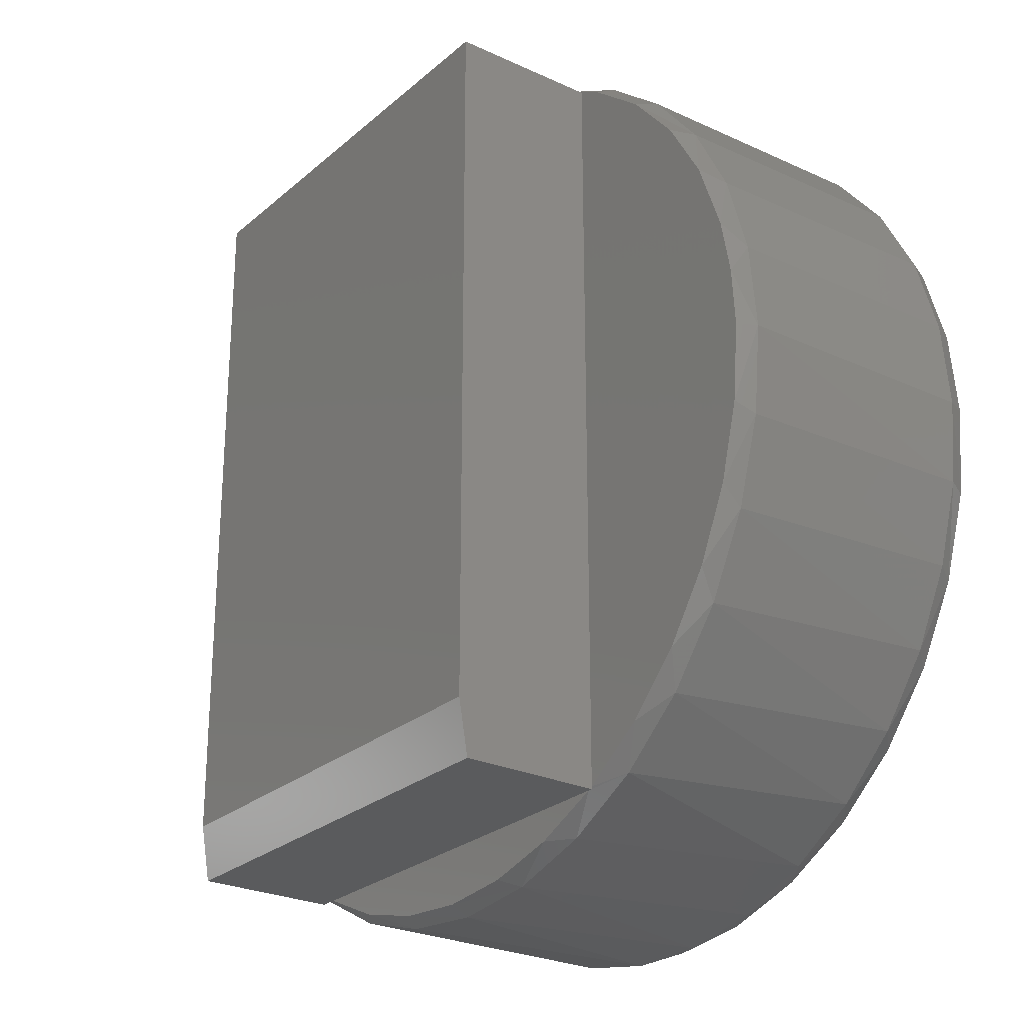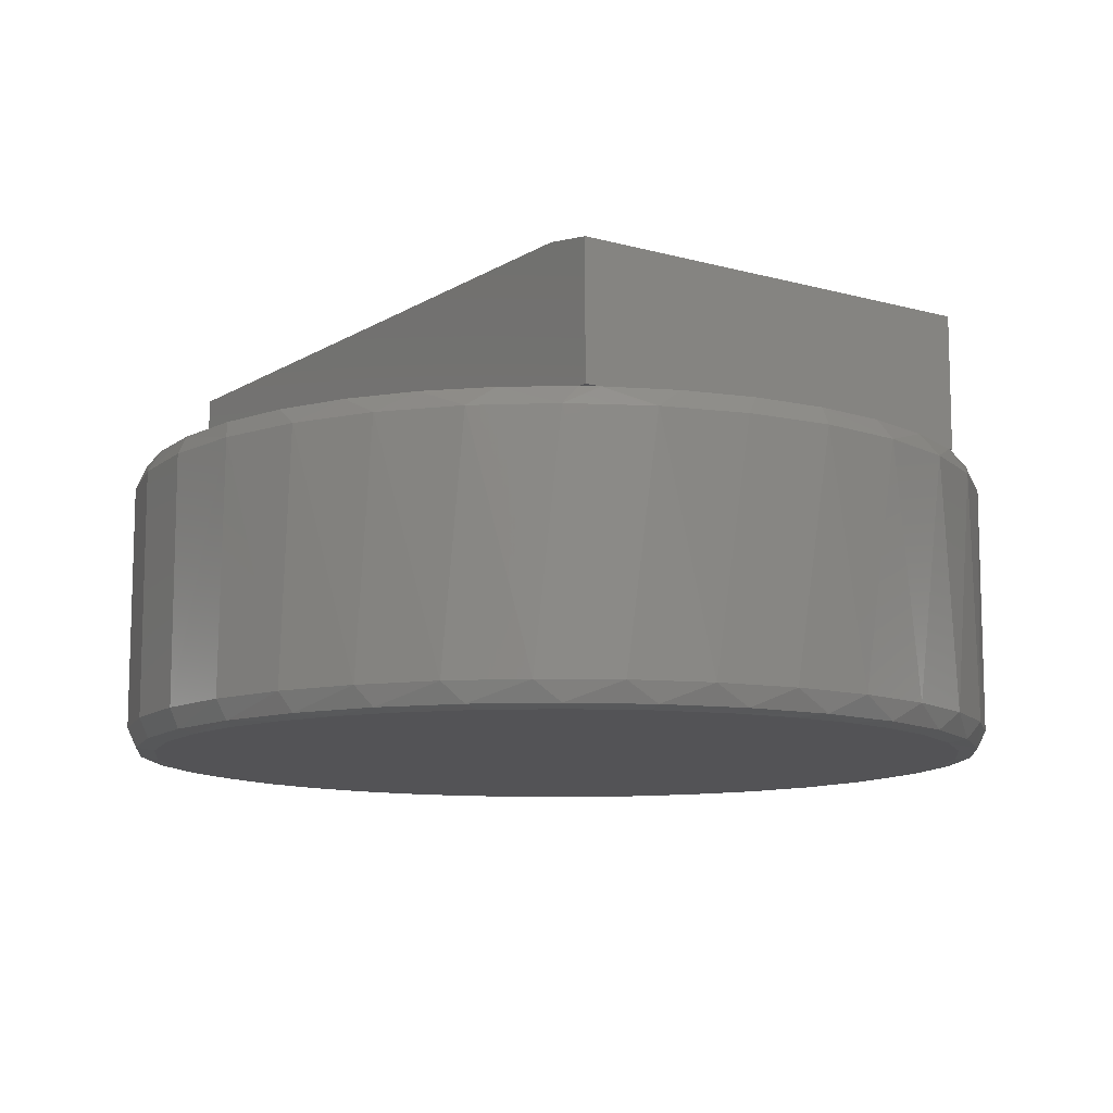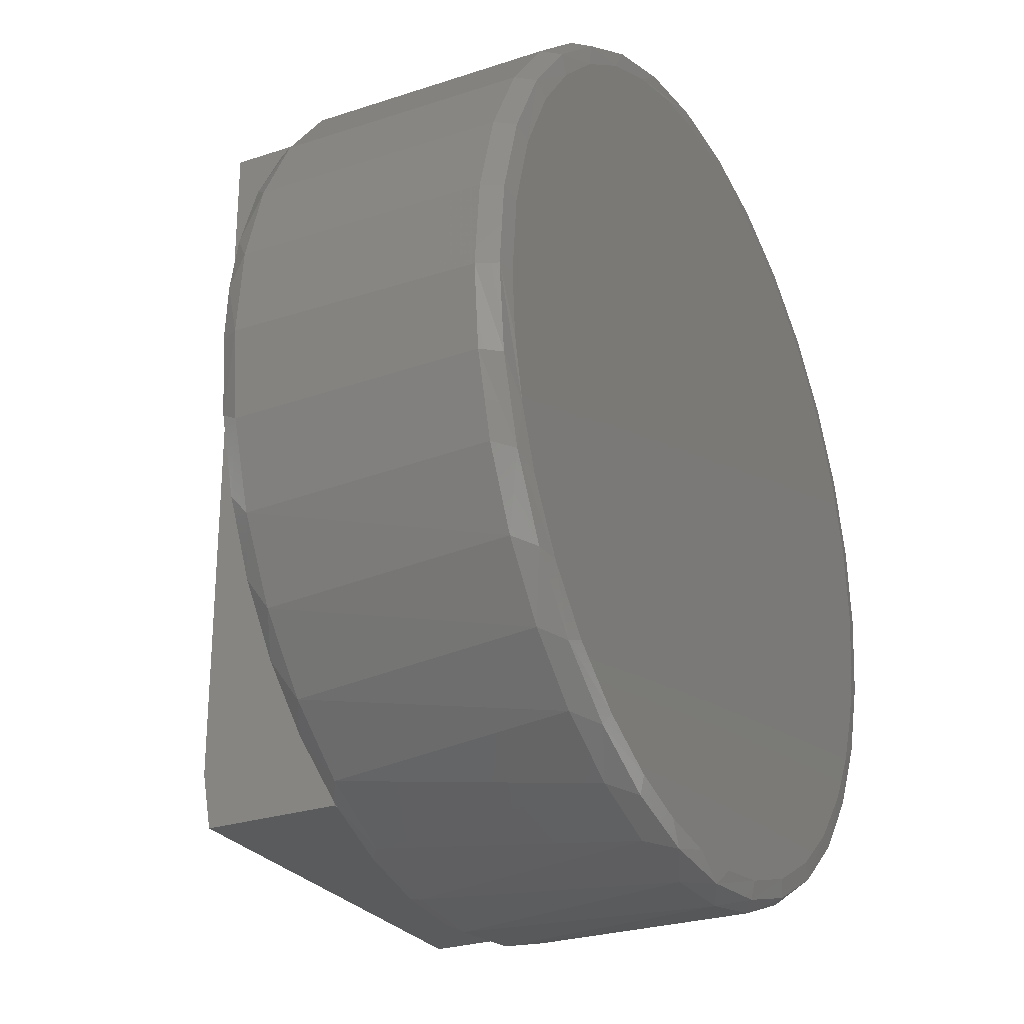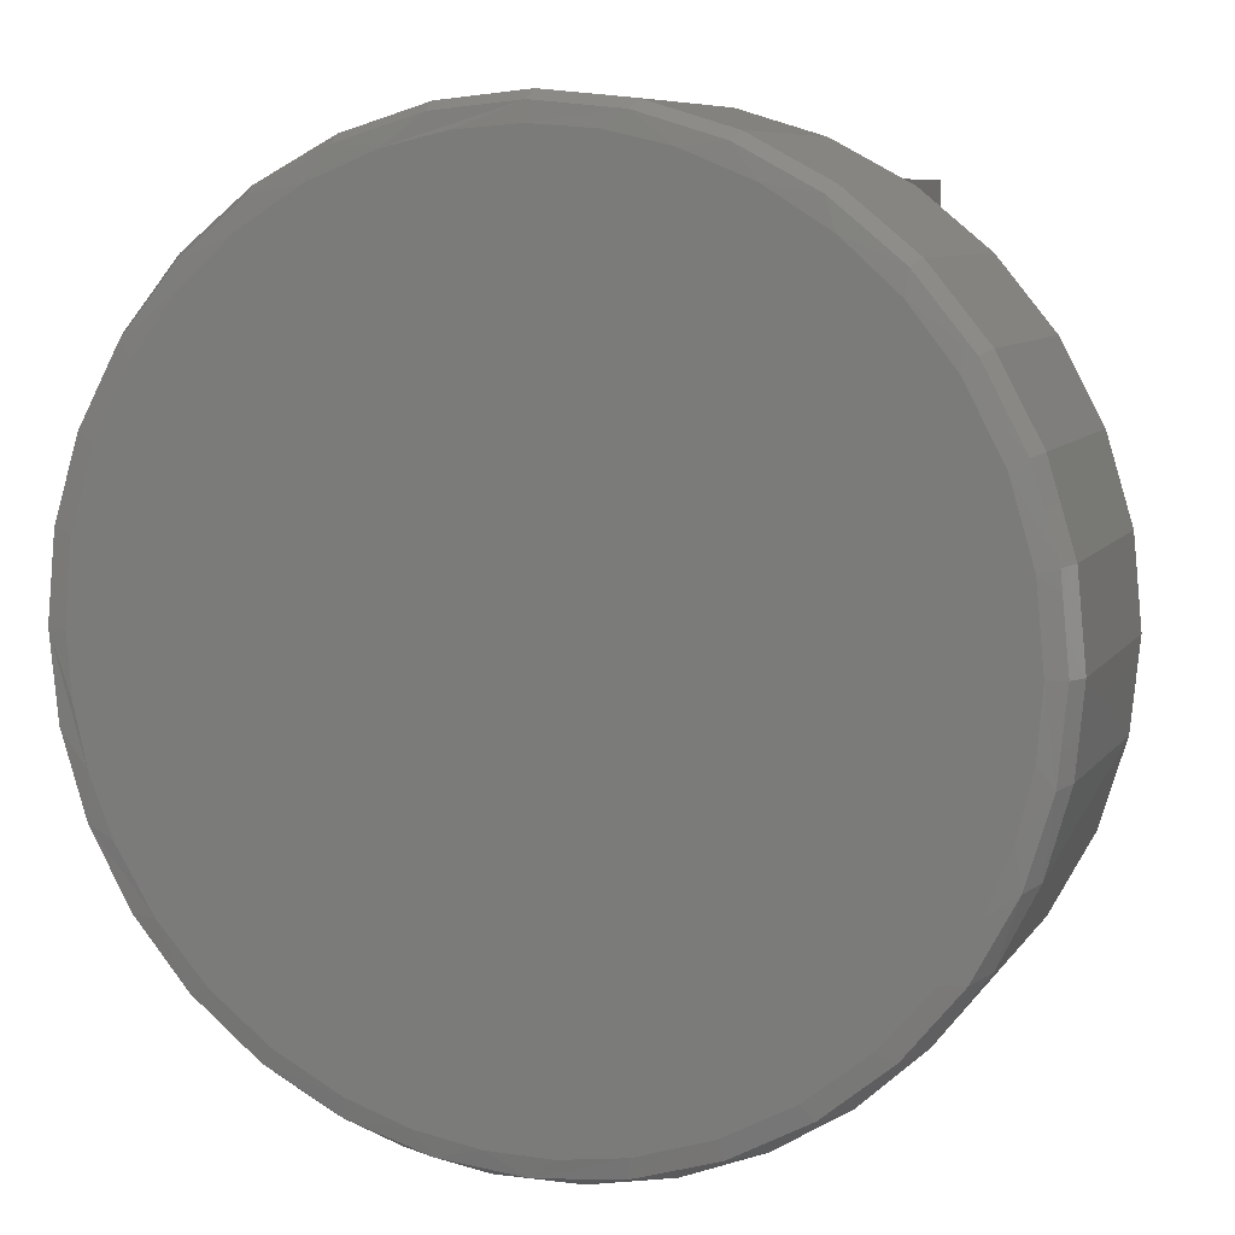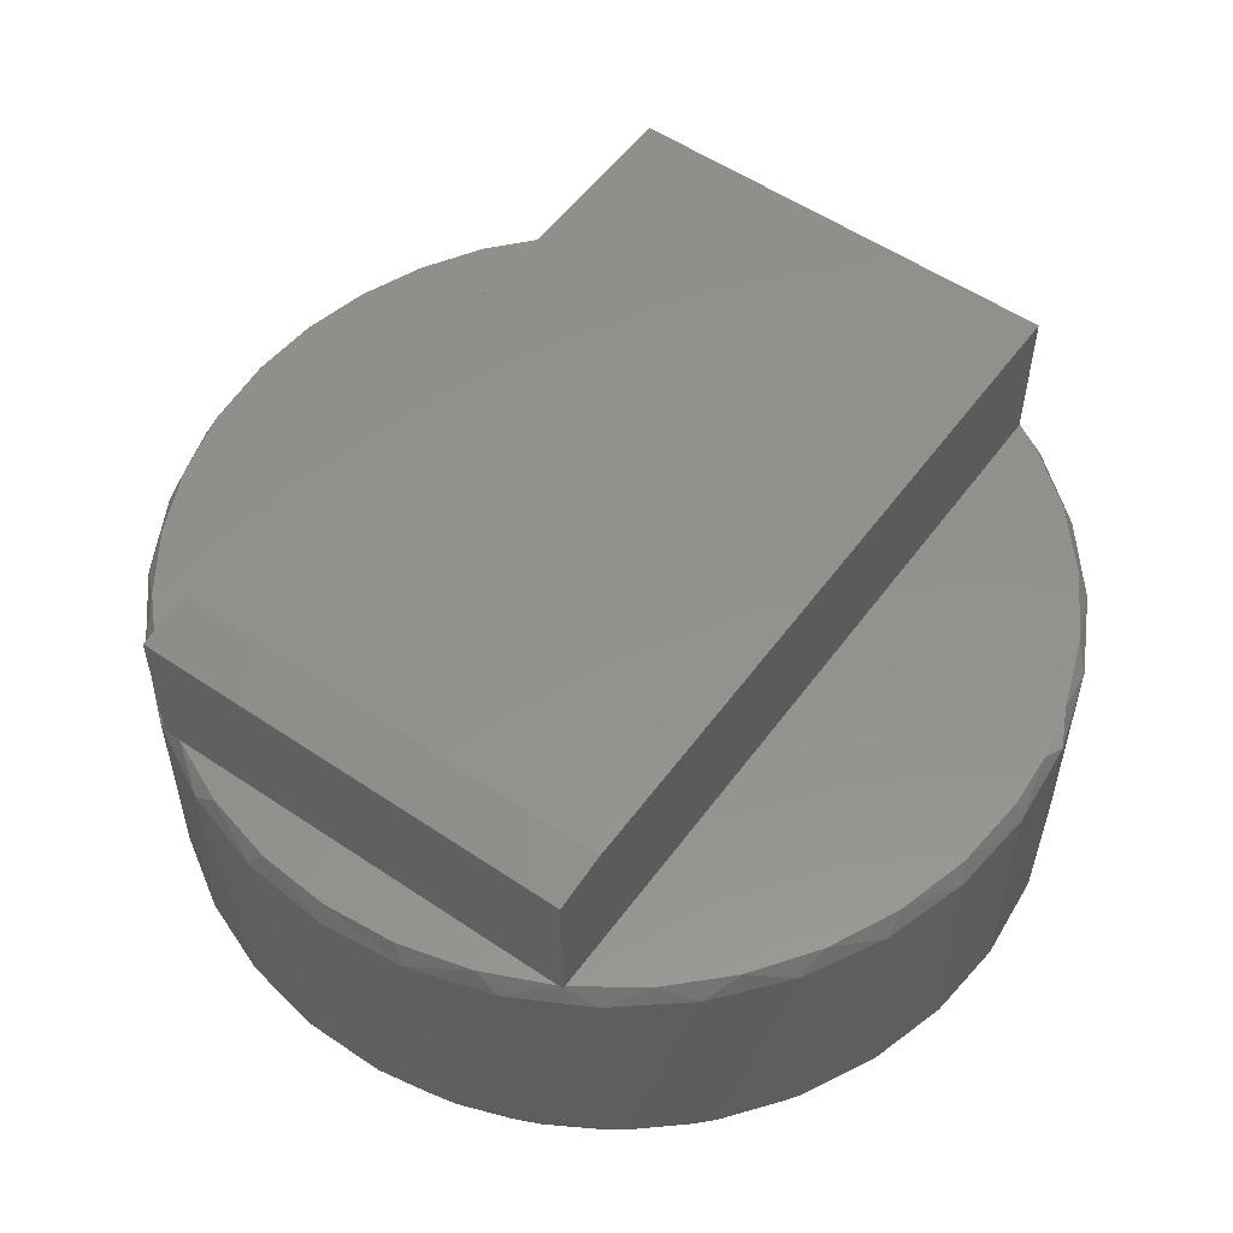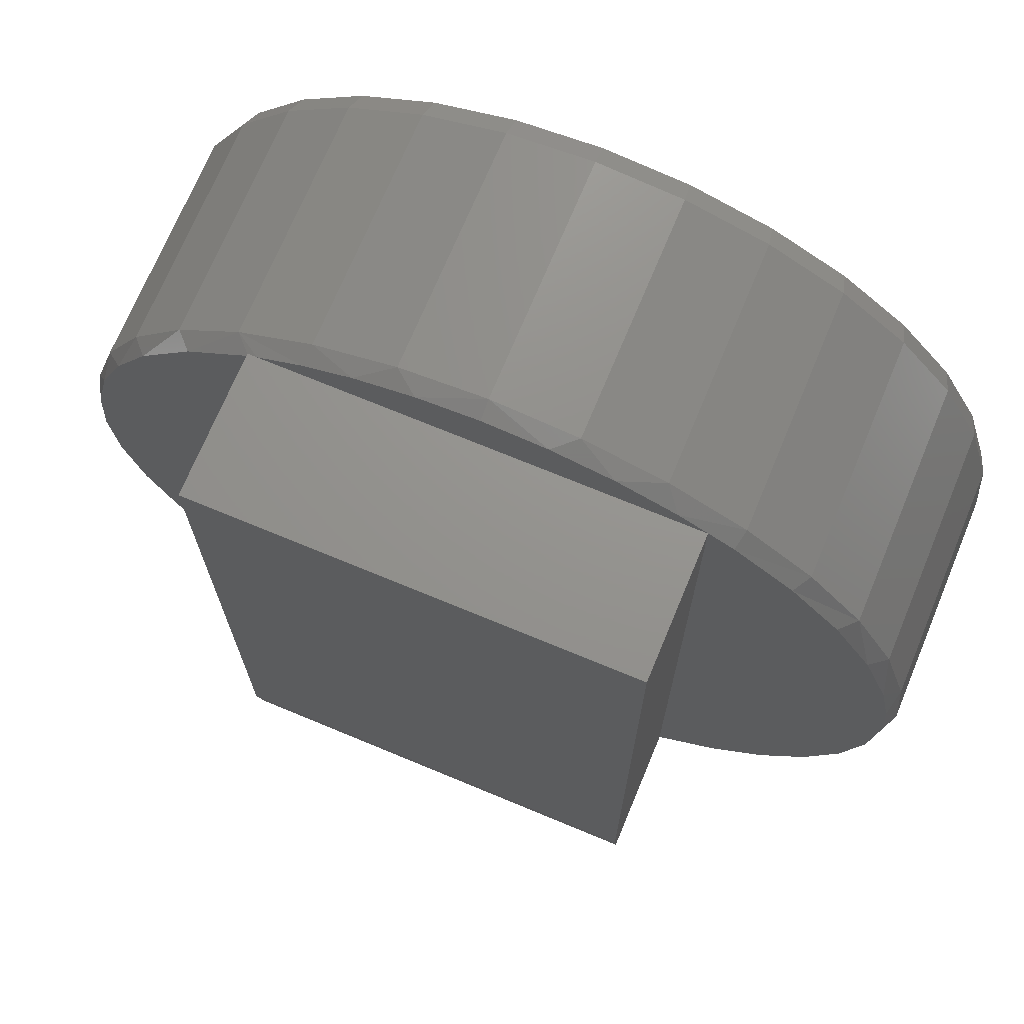
<metadata>
{"format":"stl","ext":"stl","renderer":"f3d","projection":"perspective","resolution":1024,"background":"white","views":[{"elev":-25.7,"azim":53.5,"up":"+Y"},{"elev":-11.0,"azim":-34.4,"up":"+Z"},{"elev":-26.5,"azim":117.5,"up":"+Y"},{"elev":7.9,"azim":-160.5,"up":"+Y"},{"elev":54.9,"azim":35.6,"up":"+Z"},{"elev":71.1,"azim":22.6,"up":"+Y"}]}
</metadata>
<code>
# stl→obj: 186 verts, 367 faces
v -0.3828 -0.5547 0.7422
v 0.3771 -0.5547 0.7422
v -0.3828 0.6406 0.7422
v 0.3771 0.6406 0.7422
v -0.3828 -0.6484 0.4922
v -0.3828 -0.6484 0.7266
v -0.3828 -0.6311 0.4922
v -0.3828 0.6311 0.4922
v -0.3828 0.6406 0.4922
v 0.3771 -0.644 0.4922
v 0.3771 0.6406 0.4922
v 0.3771 -0.6484 0.7266
v 0.3771 -0.6484 0.4922
v -0.3533 -0.6484 0.4922
v 0.3691 -0.6484 0.4922
v -0.367 0.6406 0.4922
v -0.2388 -0.7001 0.4922
v 0.007895 -0.6484 0.4922
v 0.2546 -0.7001 0.4922
v 0.1331 -0.7316 0.4922
v -0.1173 -0.7316 0.4922
v 0.007895 -0.7423 0.4922
v 0.4216 0.6163 0.4922
v 0.3264 0.6705 0.4922
v -0.2871 0.6811 0.4922
v 0.4836 -0.5698 0.4922
v 0.5755 -0.4783 0.4922
v 0.6501 -0.3721 0.4922
v 0.7051 -0.2546 0.4922
v 0.7388 -0.1293 0.4922
v 0.7502 -8.322e-17 0.4922
v 0.7436 0.0982 0.4922
v 0.7242 0.1947 0.4922
v 0.6782 0.3188 0.4922
v 0.6109 0.4328 0.4922
v 0.5245 0.533 0.4922
v -0.2028 0.7117 0.4922
v 0.2242 0.7101 0.4922
v -0.09856 0.7346 0.4922
v 0.1172 0.7342 0.4922
v 0.007895 0.7423 0.4922
v -0.4973 0.5438 0.4922
v -0.5928 0.436 0.4922
v -0.6536 0.3367 0.4922
v -0.6981 0.2292 0.4922
v -0.7253 0.116 0.4922
v -0.7344 -2.683e-08 0.4922
v -0.7237 -0.1251 0.4922
v -0.6922 -0.2467 0.4922
v -0.6406 -0.3612 0.4922
v -0.5704 -0.4654 0.4922
v -0.4836 -0.5562 0.4922
v -0.4132 -0.6302 0.4609
v -0.2821 -0.7002 0.4609
v -0.7354 -0.1479 0.4609
v -0.6923 -0.29 0.4609
v -0.6223 -0.4211 0.4609
v -0.528 -0.5359 0.4609
v -0.14 -0.7433 0.4609
v 0.1558 -0.7433 0.4609
v 0.2979 -0.7002 0.4609
v 0.429 -0.6302 0.4609
v 0.5438 -0.5359 0.4609
v 0.6381 -0.4211 0.4609
v 0.7081 -0.29 0.4609
v 0.7512 -0.1479 0.4609
v 0.7658 -1.856e-16 0.4609
v -0.75 9.281e-17 0.4609
v 0.007895 -0.7579 0.4609
v 0.7512 0.1479 0.4609
v -0.4132 0.6302 0.4609
v -0.6923 0.29 0.4609
v -0.7354 0.1479 0.4609
v -0.6223 0.4211 0.4609
v -0.528 0.5359 0.4609
v -0.2821 0.7002 0.4609
v -0.14 0.7433 0.4609
v 0.1558 0.7433 0.4609
v 0.007895 0.7579 0.4609
v 0.2979 0.7002 0.4609
v 0.429 0.6302 0.4609
v 0.7081 0.29 0.4609
v 0.6381 0.4211 0.4609
v 0.5438 0.5359 0.4609
v 0.7146 -0.2738 0.03906
v 0.6523 -0.399 0.03906
v 0.568 -0.5106 0.03906
v 0.4646 -0.6048 0.03906
v 0.3457 -0.6784 0.03906
v 0.2153 -0.729 0.03906
v 0.07782 -0.7547 0.03906
v -0.06203 -0.7547 0.03906
v -0.1995 -0.729 0.03906
v -0.3299 -0.6784 0.03906
v -0.4488 -0.6048 0.03906
v -0.5522 -0.5106 0.03906
v -0.6365 -0.399 0.03906
v -0.6988 -0.2738 0.03906
v 0.7658 -1.856e-16 0.03906
v 0.7529 -0.1393 0.03906
v -0.75 9.281e-17 0.03906
v -0.7371 -0.1393 0.03906
v -0.7354 0.1479 0.03906
v -0.6923 0.29 0.03906
v -0.6223 0.4211 0.03906
v -0.528 0.5359 0.03906
v -0.4132 0.6302 0.03906
v -0.2821 0.7002 0.03906
v -0.14 0.7433 0.03906
v 0.007895 0.7579 0.03906
v 0.1558 0.7433 0.03906
v 0.2979 0.7002 0.03906
v 0.429 0.6302 0.03906
v 0.5438 0.5359 0.03906
v 0.6381 0.4211 0.03906
v 0.7081 0.29 0.03906
v 0.7512 0.1479 0.03906
v -0.6279 -0.3183 0
v -0.6095 -0.4125 0.005244
v -0.6781 -0.2841 0.005244
v -0.6694 -0.2165 0
v -0.7203 -0.1449 0.005244
v 0.07713 -0.7076 0
v 0.1527 -0.7282 0.005244
v 0.007895 -0.7425 0.005244
v 0.289 -0.6531 0
v 0.292 -0.686 0.005244
v 0.1852 -0.6886 0
v 0.584 -0.4167 0
v 0.6939 -0.2841 0.005244
v 0.6252 -0.4125 0.005244
v 0.5329 -0.525 0.005244
v 0.7361 -0.1449 0.005244
v 0.6876 -0.2086 0
v 0.6491 -0.3072 0
v 0.7504 -3.473e-12 0.005244
v 0.711 -0.1055 0
v 0.7189 -1.11e-16 0
v -0.7346 7.445e-08 0.005244
v -0.7031 7.13e-08 0
v -0.6946 -0.1096 0
v -0.2667 -0.6558 0
v -0.2762 -0.686 0.005244
v -0.3828 -0.5941 0
v -0.4046 -0.6174 0.005244
v -0.4855 -0.512 0
v -0.5171 -0.525 0.005244
v -0.5713 -0.4124 0
v -0.137 -0.7282 0.005244
v -0.1413 -0.6952 0
v -0.03258 -0.7099 0
v 0.4204 -0.6174 0.005244
v 0.401 -0.5924 0
v 0.5004 -0.5128 0
v 0.5279 0.4849 0
v 0.5329 0.525 0.005244
v 0.6252 0.4125 0.005244
v 0.3323 0.6327 0
v 0.292 0.686 0.005244
v 0.4204 0.6174 0.005244
v 0.4365 0.5673 0
v 0.2184 0.6791 0
v 0.007895 0.7425 0.005244
v 0.1527 0.7282 0.005244
v -0.3165 0.6327 0
v -0.4046 0.6174 0.005244
v -0.2762 0.686 0.005244
v -0.2026 0.6791 0
v -0.137 0.7282 0.005244
v -0.09856 0.703 0
v 0.007895 0.711 0
v -0.4208 0.5673 0
v -0.5171 0.525 0.005244
v -0.6095 0.4125 0.005244
v -0.5121 0.4849 0
v 0.1144 0.703 0
v 0.7361 0.1449 0.005244
v 0.7058 0.136 0
v 0.6939 0.2841 0.005244
v 0.6669 0.2669 0
v 0.6037 0.388 0
v -0.69 0.136 0
v -0.7203 0.1449 0.005244
v -0.6511 0.2669 0
v -0.6781 0.2841 0.005244
v -0.5879 0.388 0
f 1 2 3
f 3 2 4
f 5 6 7
f 7 6 1
f 7 1 8
f 8 1 3
f 8 3 9
f 10 11 4
f 10 4 2
f 10 2 12
f 10 12 13
f 6 5 14
f 6 14 12
f 12 14 15
f 12 15 13
f 2 1 12
f 12 1 6
f 8 9 16
f 14 5 7
f 10 13 15
f 14 17 18
f 15 18 19
f 19 18 17
f 19 17 20
f 20 17 21
f 20 21 22
f 11 10 23
f 11 23 24
f 11 24 25
f 11 25 16
f 10 26 27
f 10 27 28
f 10 28 29
f 10 29 30
f 10 30 31
f 10 31 32
f 10 32 33
f 10 33 34
f 10 34 35
f 10 35 36
f 10 36 23
f 25 24 37
f 37 24 38
f 37 38 39
f 39 38 40
f 39 40 41
f 7 8 42
f 7 42 43
f 7 43 44
f 7 44 45
f 7 45 46
f 7 46 47
f 7 47 48
f 7 48 49
f 7 49 50
f 7 50 51
f 7 51 52
f 52 53 7
f 53 14 7
f 53 54 14
f 54 17 14
f 55 56 49
f 56 57 50
f 49 56 50
f 57 58 51
f 50 57 51
f 58 53 52
f 51 58 52
f 17 54 59
f 60 61 19
f 20 60 19
f 62 26 10
f 27 26 63
f 26 62 63
f 64 28 27
f 27 63 64
f 65 29 28
f 28 64 65
f 29 65 66
f 15 19 61
f 15 61 62
f 15 62 10
f 29 66 30
f 30 66 67
f 30 67 31
f 49 48 55
f 55 48 47
f 55 47 68
f 17 59 21
f 21 59 69
f 21 69 22
f 22 69 60
f 22 60 20
f 67 32 31
f 67 70 32
f 8 71 42
f 8 16 71
f 45 72 73
f 44 74 72
f 44 72 45
f 43 42 75
f 75 74 43
f 43 74 44
f 71 75 42
f 25 76 71
f 16 25 71
f 37 77 76
f 37 76 25
f 39 77 37
f 40 78 79
f 80 38 24
f 80 78 38
f 38 78 40
f 81 80 24
f 82 34 33
f 82 83 34
f 34 83 35
f 32 70 33
f 70 82 33
f 68 47 73
f 73 47 46
f 73 46 45
f 77 39 79
f 79 39 41
f 79 41 40
f 35 83 36
f 36 83 84
f 36 84 23
f 23 84 81
f 23 81 24
f 4 11 3
f 3 11 16
f 3 16 9
f 66 65 85
f 86 85 65
f 65 64 86
f 87 86 64
f 64 63 87
f 88 87 63
f 63 62 88
f 89 88 62
f 62 61 89
f 90 89 61
f 61 60 90
f 91 90 60
f 60 69 91
f 91 69 92
f 92 69 59
f 92 59 93
f 93 59 54
f 93 54 94
f 94 54 53
f 94 53 95
f 95 53 58
f 95 58 96
f 96 58 57
f 96 57 97
f 97 57 56
f 97 56 98
f 98 56 55
f 99 67 100
f 100 67 66
f 100 66 85
f 68 101 55
f 55 101 102
f 55 102 98
f 101 68 103
f 103 68 73
f 103 73 104
f 104 73 72
f 104 72 105
f 105 72 74
f 105 74 106
f 106 74 75
f 106 75 107
f 107 75 71
f 107 71 108
f 108 71 76
f 108 76 109
f 109 76 77
f 109 77 110
f 110 77 79
f 110 79 111
f 111 79 78
f 111 78 112
f 112 78 80
f 112 80 113
f 113 80 81
f 113 81 114
f 114 81 84
f 114 84 115
f 115 84 83
f 115 83 116
f 116 83 82
f 116 82 117
f 117 82 70
f 117 70 99
f 99 70 67
f 118 119 120
f 118 120 121
f 120 122 121
f 123 124 125
f 126 127 128
f 127 124 128
f 128 124 123
f 129 130 131
f 131 132 129
f 133 130 134
f 134 130 135
f 130 129 135
f 136 133 134
f 136 134 137
f 136 137 138
f 139 140 122
f 122 140 141
f 122 141 121
f 142 143 144
f 144 143 145
f 144 145 146
f 146 145 147
f 146 147 148
f 148 147 119
f 148 119 118
f 143 142 149
f 149 142 150
f 149 150 125
f 125 150 151
f 125 151 123
f 127 126 152
f 152 126 153
f 152 153 132
f 132 153 154
f 132 154 129
f 155 156 157
f 158 159 160
f 158 160 161
f 160 156 161
f 161 156 155
f 162 163 164
f 164 159 162
f 162 159 158
f 165 166 167
f 165 167 168
f 167 169 168
f 168 169 170
f 169 171 170
f 172 173 166
f 172 166 165
f 174 173 175
f 175 173 172
f 163 162 176
f 163 176 171
f 171 169 163
f 136 138 177
f 177 138 178
f 177 178 179
f 179 178 180
f 179 180 157
f 157 180 181
f 157 181 155
f 140 139 182
f 182 139 183
f 182 183 184
f 184 183 185
f 184 185 186
f 186 185 174
f 186 174 175
f 120 119 97
f 119 147 96
f 96 97 119
f 147 145 95
f 95 96 147
f 145 143 94
f 94 95 145
f 143 149 93
f 93 94 143
f 125 91 92
f 125 92 149
f 92 93 149
f 124 90 91
f 124 91 125
f 127 89 90
f 127 90 124
f 152 88 89
f 152 89 127
f 132 87 88
f 132 88 152
f 131 86 87
f 131 87 132
f 130 86 131
f 101 139 102
f 102 139 122
f 102 122 98
f 98 122 120
f 98 120 97
f 136 99 133
f 133 99 100
f 133 100 130
f 130 100 85
f 130 85 86
f 139 101 183
f 183 101 103
f 183 103 185
f 185 103 104
f 185 104 174
f 174 104 105
f 174 105 173
f 173 105 106
f 173 106 166
f 166 106 107
f 166 107 167
f 167 107 108
f 167 108 169
f 169 108 109
f 169 109 163
f 163 109 110
f 163 110 164
f 164 110 111
f 164 111 159
f 159 111 112
f 159 112 160
f 160 112 113
f 160 113 156
f 156 113 114
f 156 114 157
f 157 114 115
f 157 115 179
f 179 115 116
f 179 116 177
f 177 116 117
f 177 117 136
f 136 117 99
f 171 176 170
f 123 151 150
f 123 150 128
f 128 150 142
f 128 142 126
f 126 142 144
f 126 144 153
f 153 144 146
f 153 146 154
f 154 146 148
f 154 148 129
f 129 148 118
f 129 118 135
f 135 118 121
f 135 121 134
f 134 121 141
f 134 141 137
f 137 141 140
f 137 140 138
f 138 140 182
f 138 182 178
f 178 182 184
f 178 184 180
f 180 184 186
f 180 186 181
f 181 186 175
f 181 175 155
f 155 175 172
f 155 172 161
f 161 172 165
f 161 165 158
f 158 165 168
f 158 168 162
f 162 168 170
f 162 170 176

</code>
